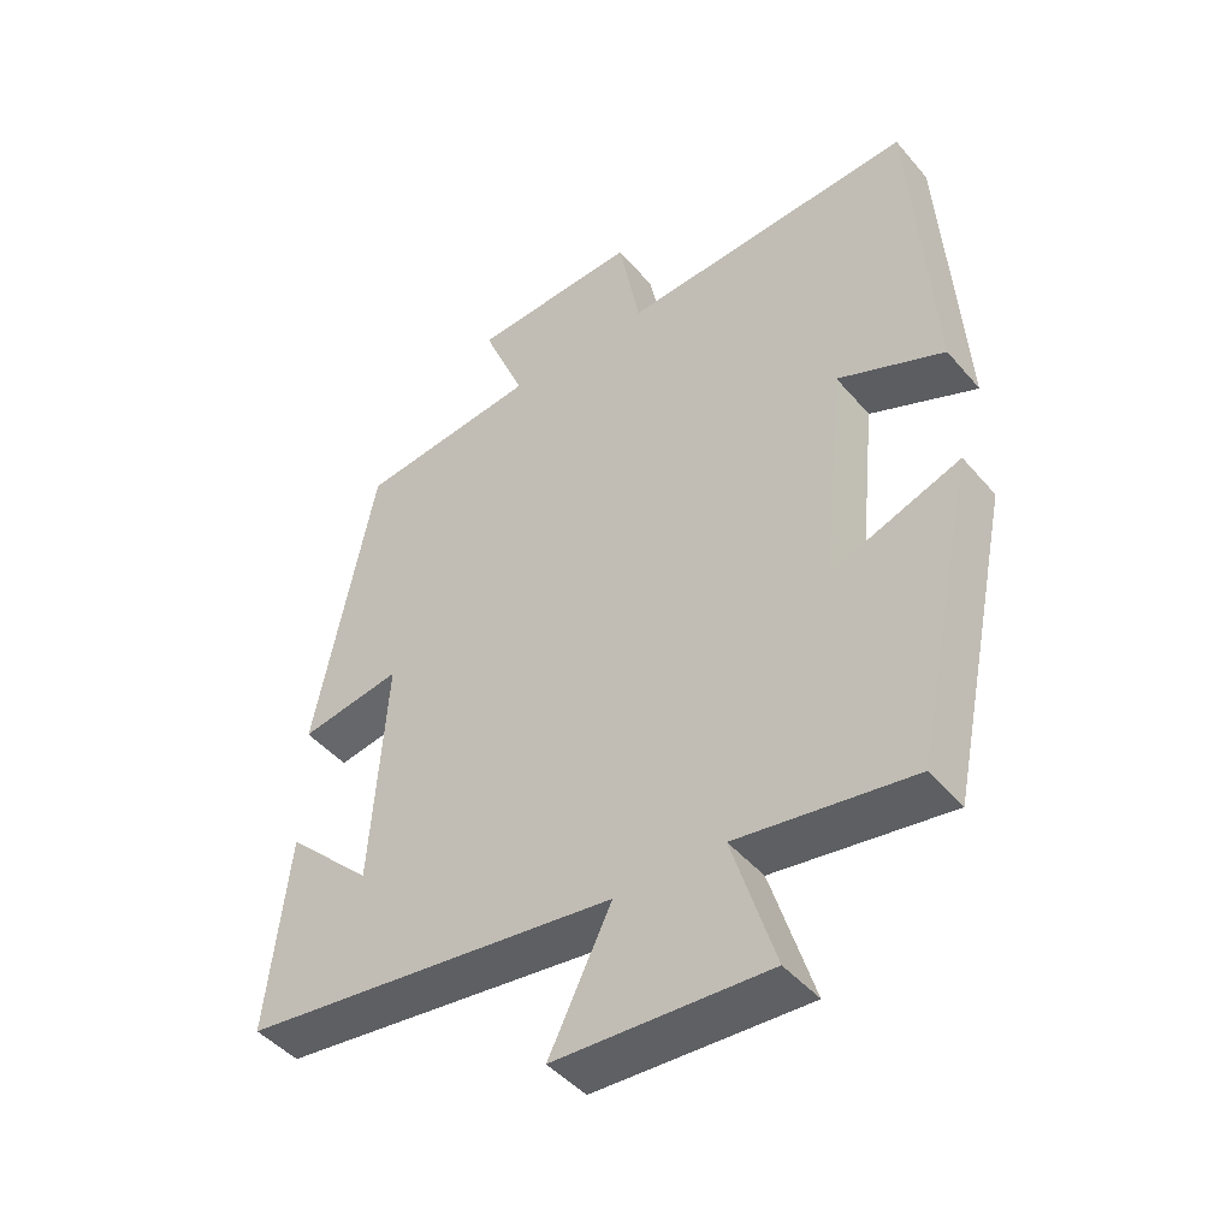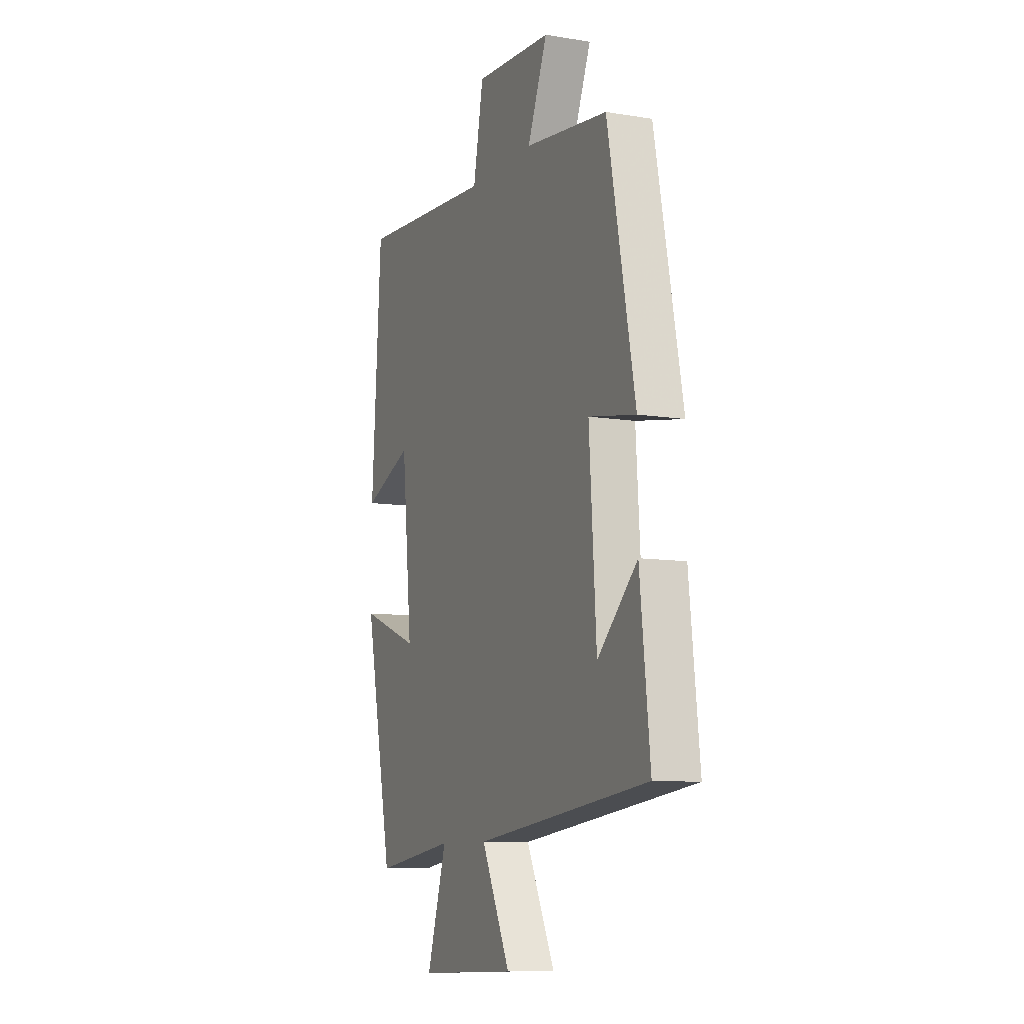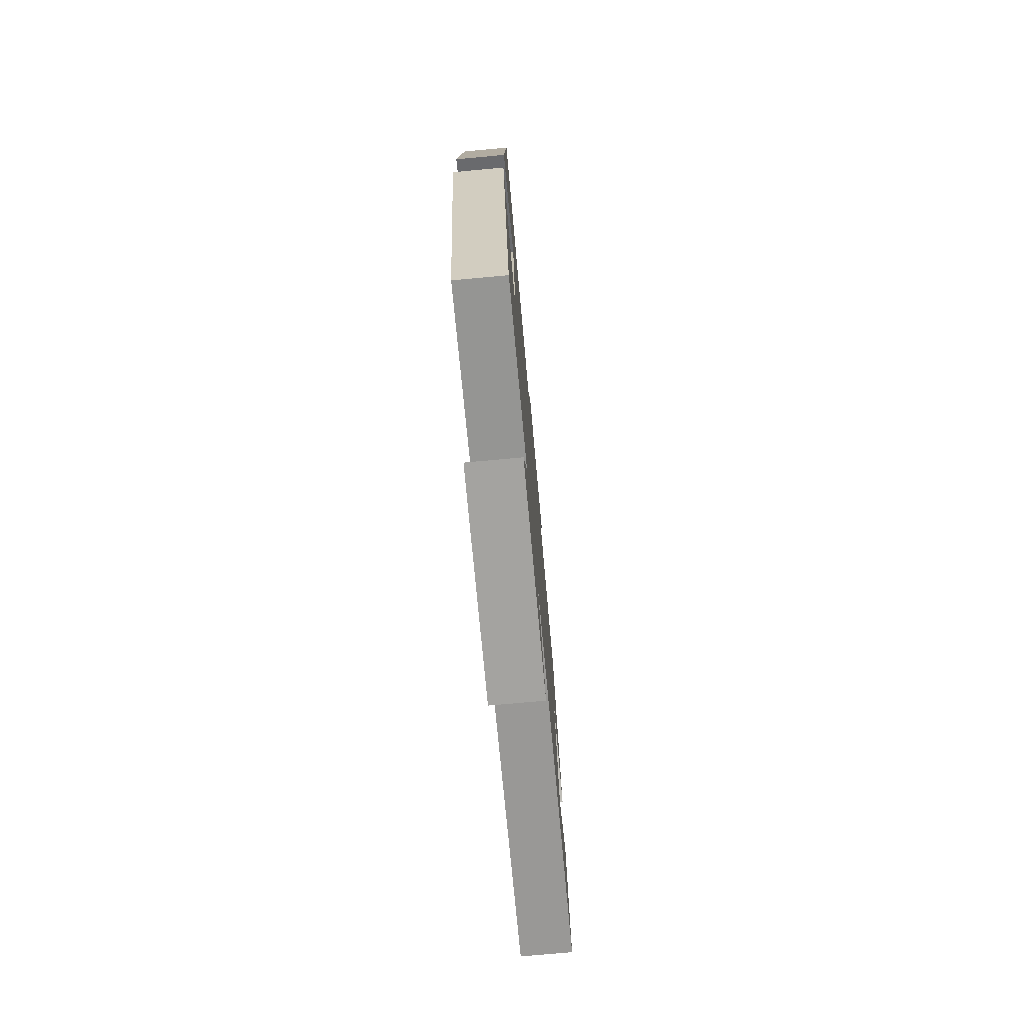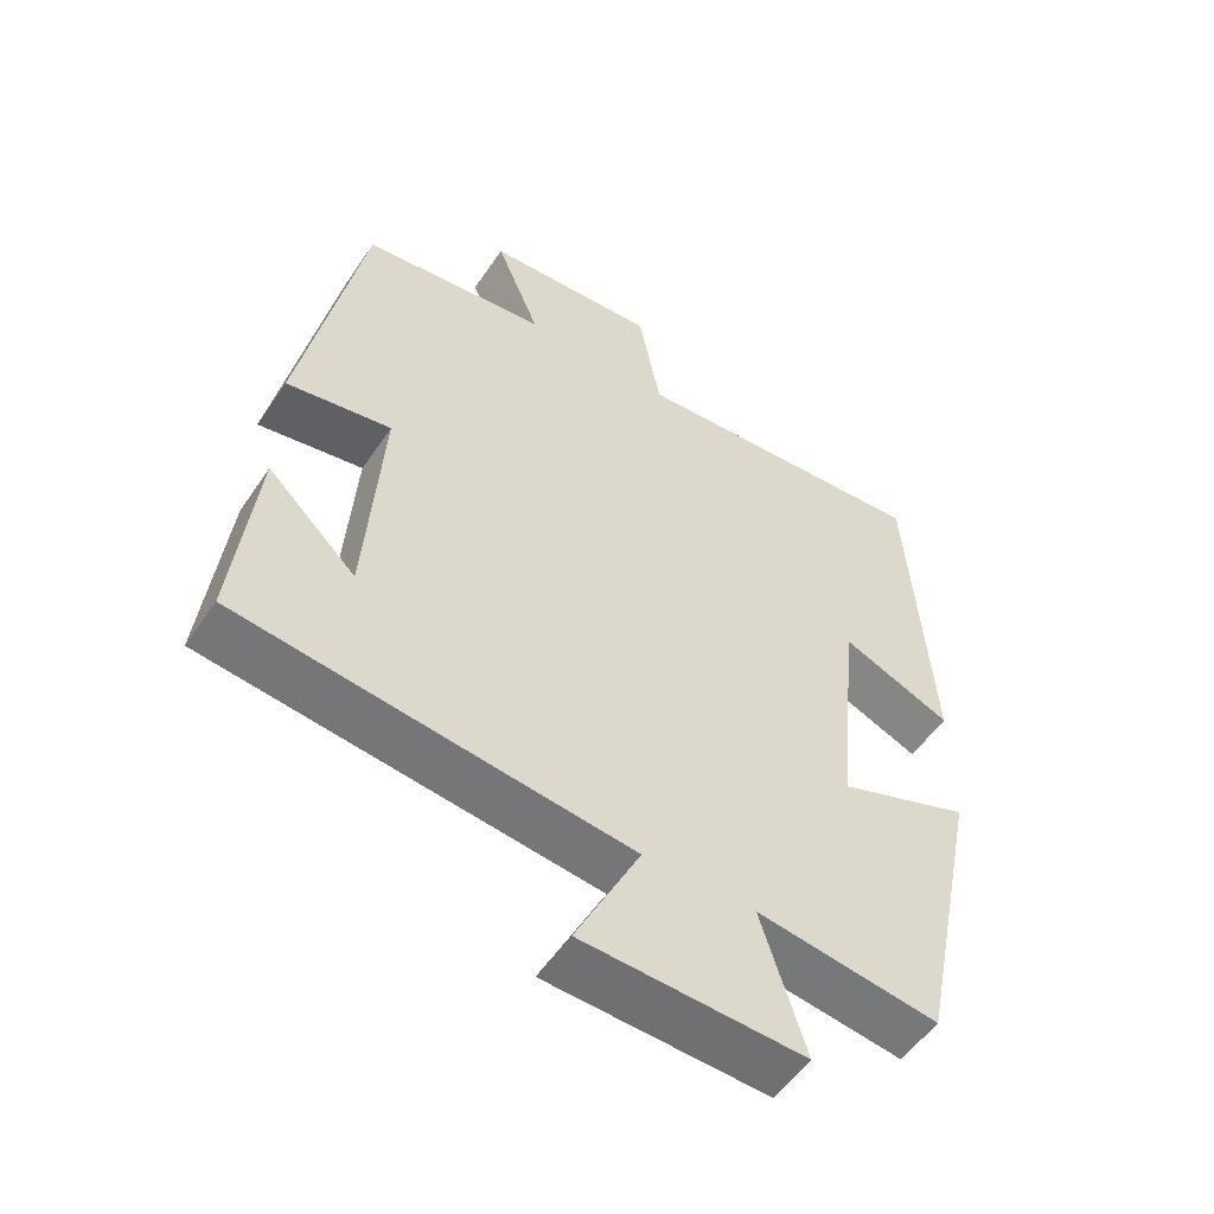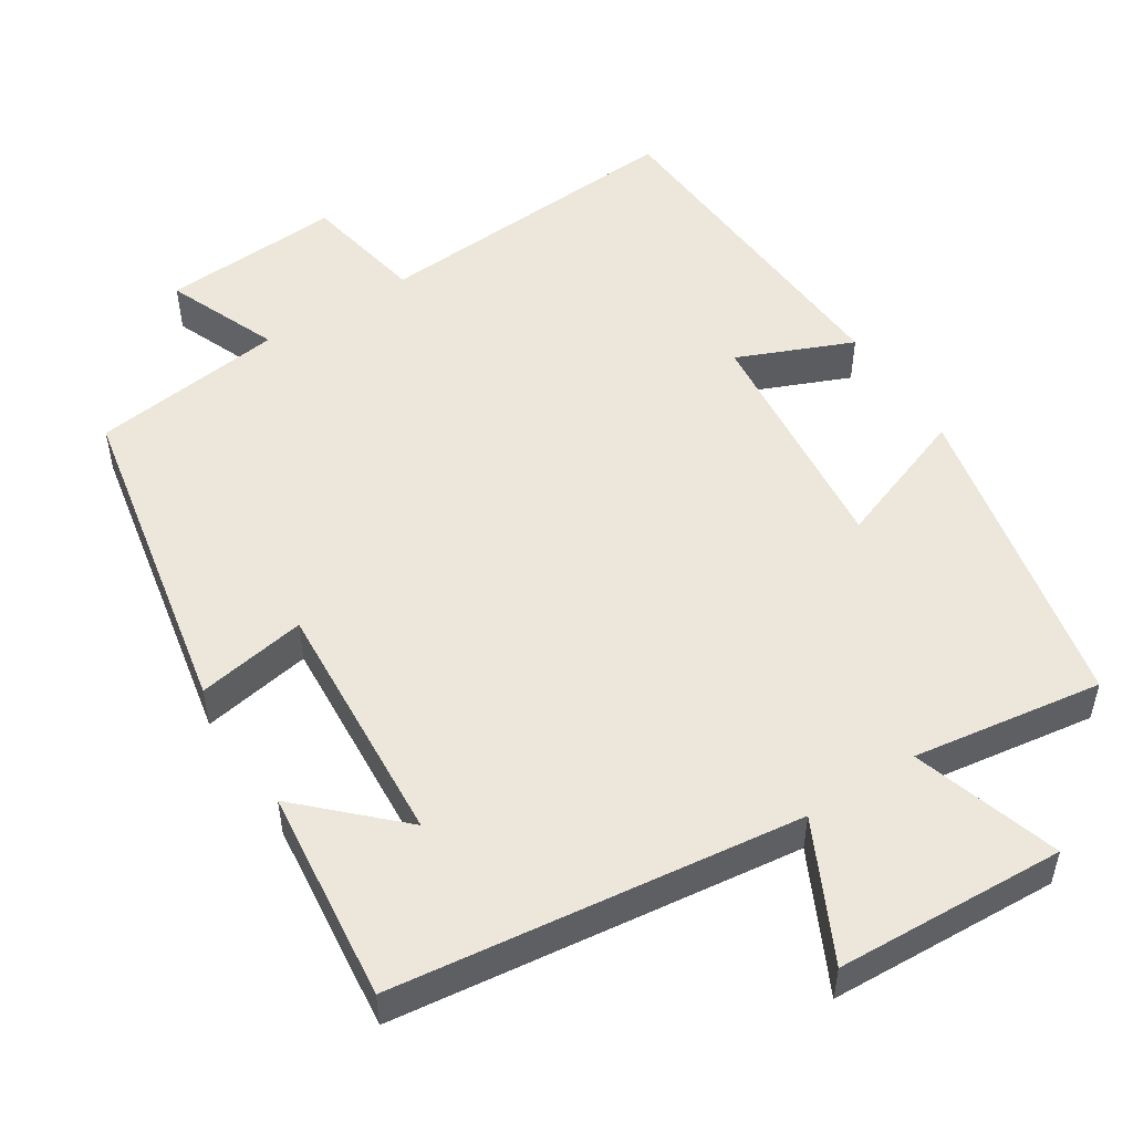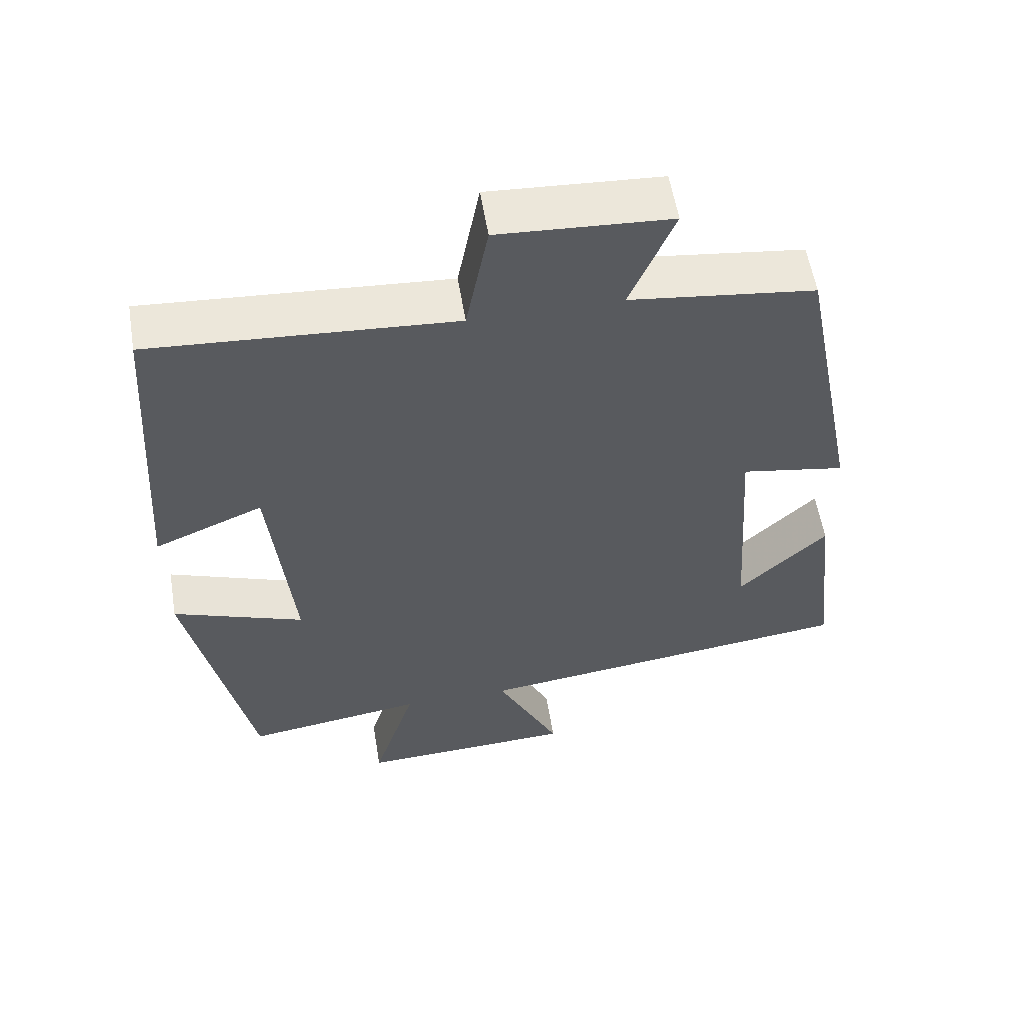
<metadata>
{"format":"obj","ext":"obj","renderer":"f3d","projection":"perspective","resolution":1024,"background":"white","views":[{"elev":-45.6,"azim":-142.3,"up":"+Z"},{"elev":-9.3,"azim":66.6,"up":"+Z"},{"elev":-75.6,"azim":-84.8,"up":"+Z"},{"elev":-53.8,"azim":146.7,"up":"+Z"},{"elev":51.7,"azim":147.4,"up":"+Y"},{"elev":56.9,"azim":-9.3,"up":"+Z"}]}
</metadata>
<code>
v 0.415 0.07 0.468
v 0.5 0.07 0.035
v 0.355 0.07 0.06
v 0.377 0.07 -0.27
v 0.5 0.07 -0.151
v 0.531 0.07 -0.433
v -0.007 0.07 -0.5
v 0.082 0.07 -0.681
v -0.222 0.07 -0.695
v -0.161 0.07 -0.5
v -0.412 0.07 -0.537
v -0.5 0.07 -0.114
v -0.316 0.07 -0.182
v -0.348 0.07 0.138
v -0.5 0.07 0.074
v -0.47 0.07 0.528
v -0.05 0.07 0.5
v -0.019 0.07 0.662
v 0.219 0.07 0.648
v 0.158 0.07 0.5
v 0.415 0 0.468
v 0.5 0 0.035
v 0.355 0 0.06
v 0.377 0 -0.27
v 0.5 0 -0.151
v 0.531 0 -0.433
v -0.007 0 -0.5
v 0.082 0 -0.681
v -0.222 0 -0.695
v -0.161 0 -0.5
v -0.412 0 -0.537
v -0.5 0 -0.114
v -0.316 0 -0.182
v -0.348 0 0.138
v -0.5 0 0.074
v -0.47 0 0.528
v -0.05 0 0.5
v -0.019 0 0.662
v 0.219 0 0.648
v 0.158 0 0.5
f 17 18 19 20
f 17 20 1 2
f 14 15 16 17
f 13 14 17
f 10 11 12 13
f 10 13 17
f 7 8 9 10
f 4 5 6
f 4 6 7 10
f 17 2 3
f 3 4 10 17
f 40 39 38 37
f 22 21 40 37
f 37 36 35 34
f 37 34 33
f 33 32 31 30
f 37 33 30
f 30 29 28 27
f 26 25 24
f 30 27 26 24
f 23 22 37
f 37 30 24 23
f 1 21 22 2
f 2 22 23 3
f 3 23 24 4
f 4 24 25 5
f 5 25 26 6
f 6 26 27 7
f 7 27 28 8
f 8 28 29 9
f 9 29 30 10
f 10 30 31 11
f 11 31 32 12
f 12 32 33 13
f 13 33 34 14
f 14 34 35 15
f 15 35 36 16
f 16 36 37 17
f 17 37 38 18
f 18 38 39 19
f 19 39 40 20
f 20 40 21 1

</code>
